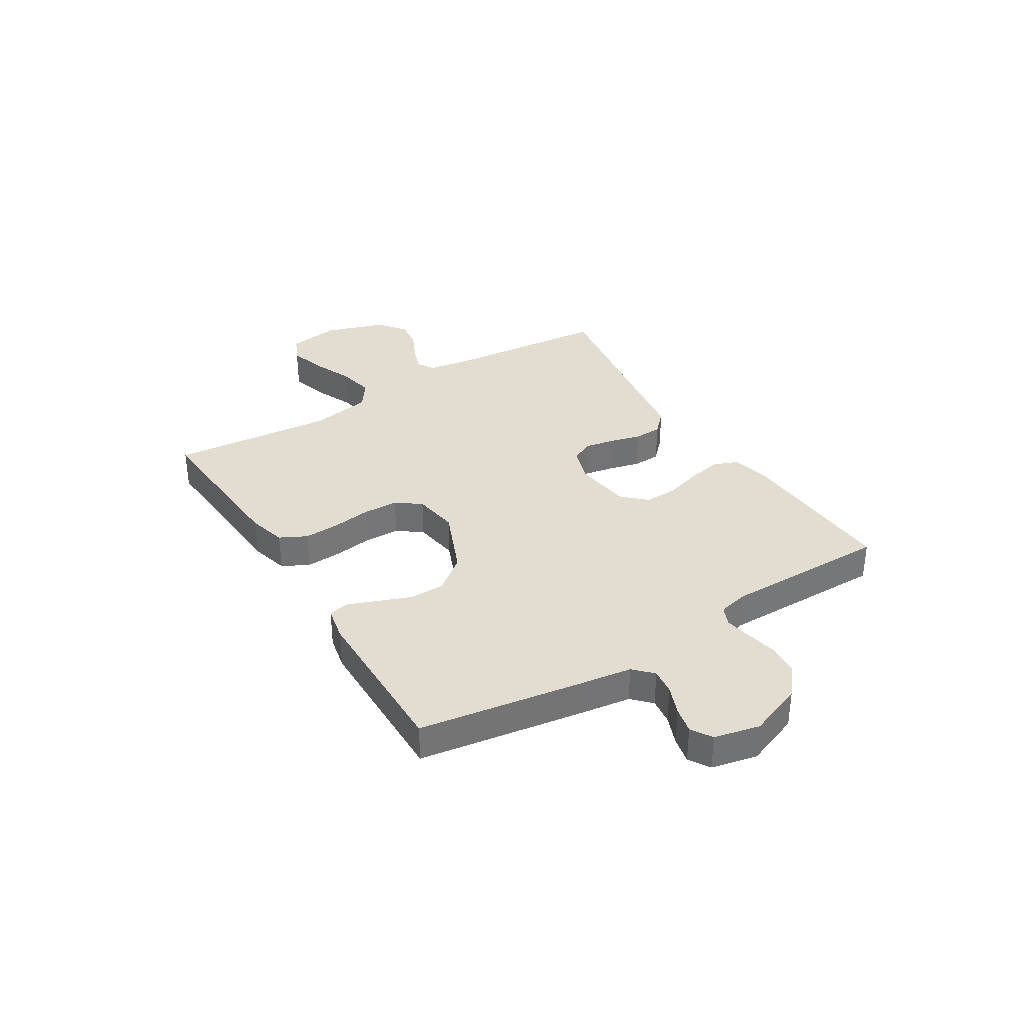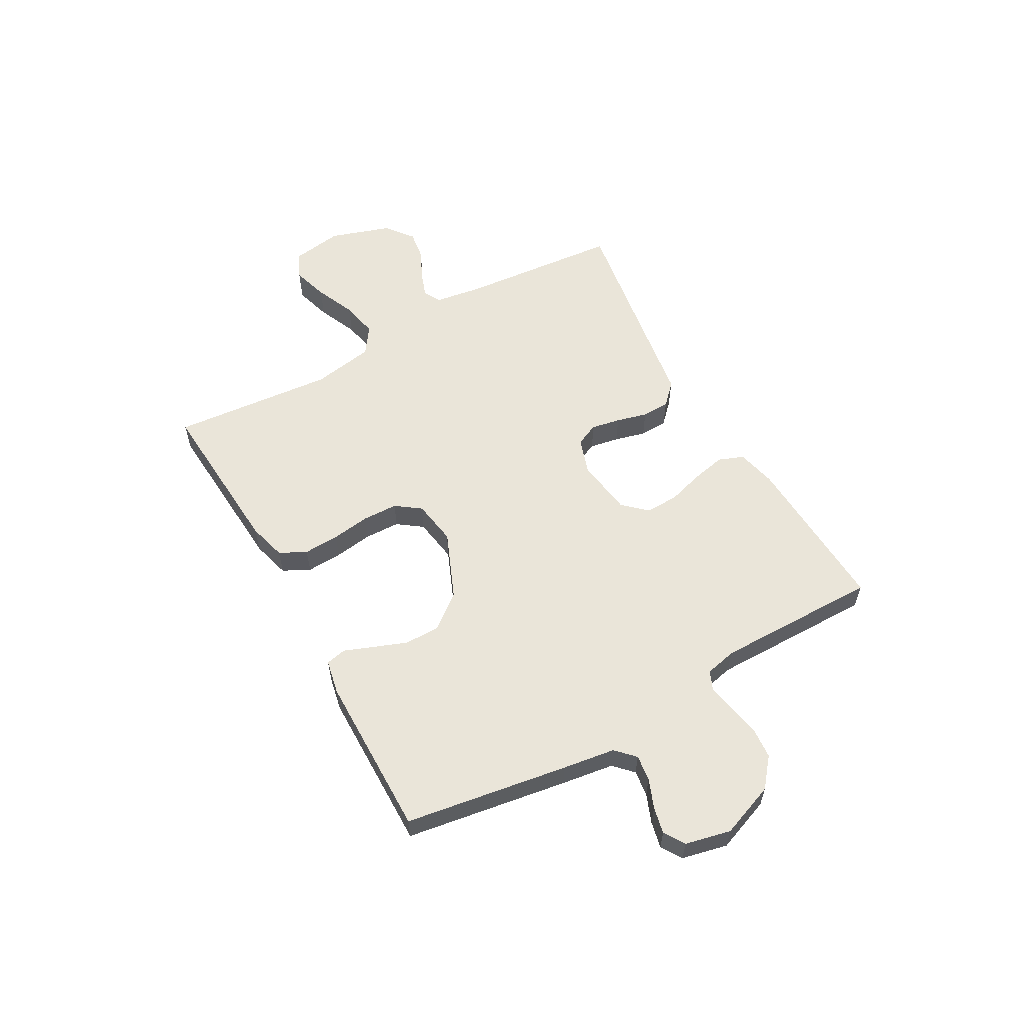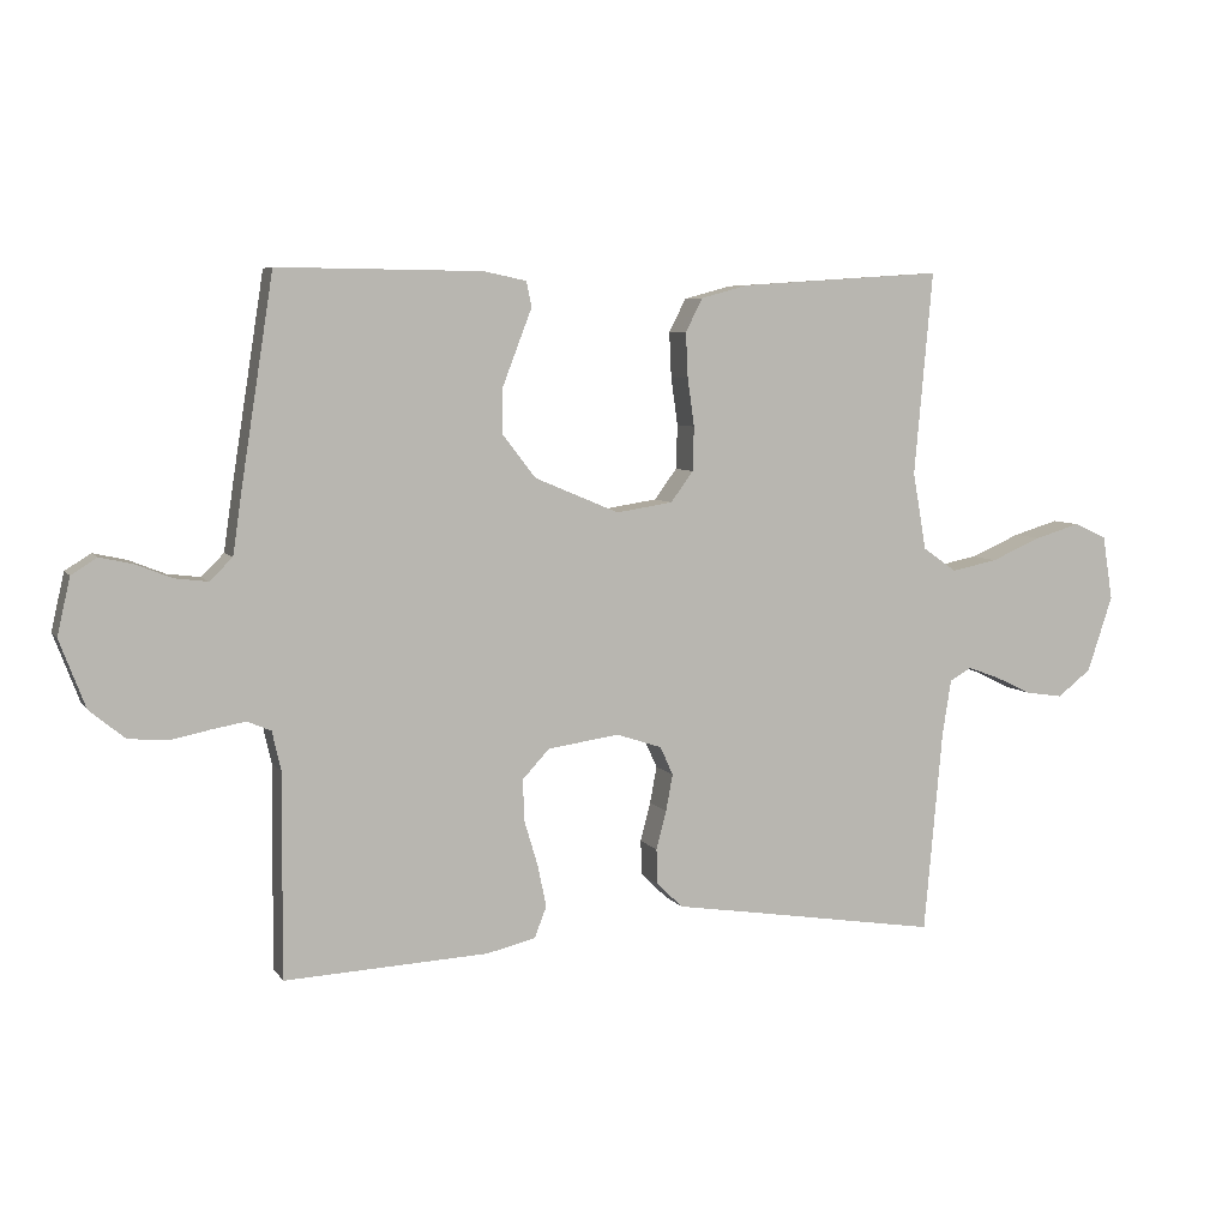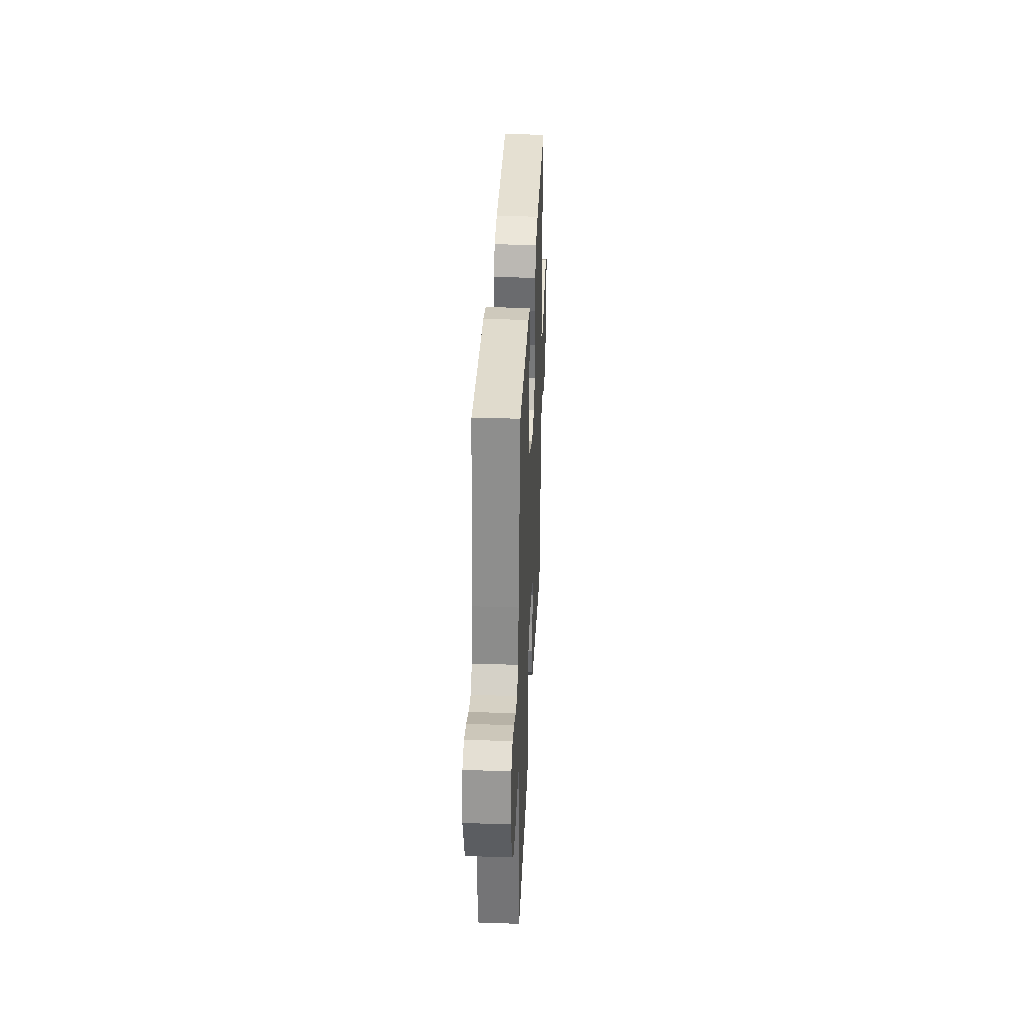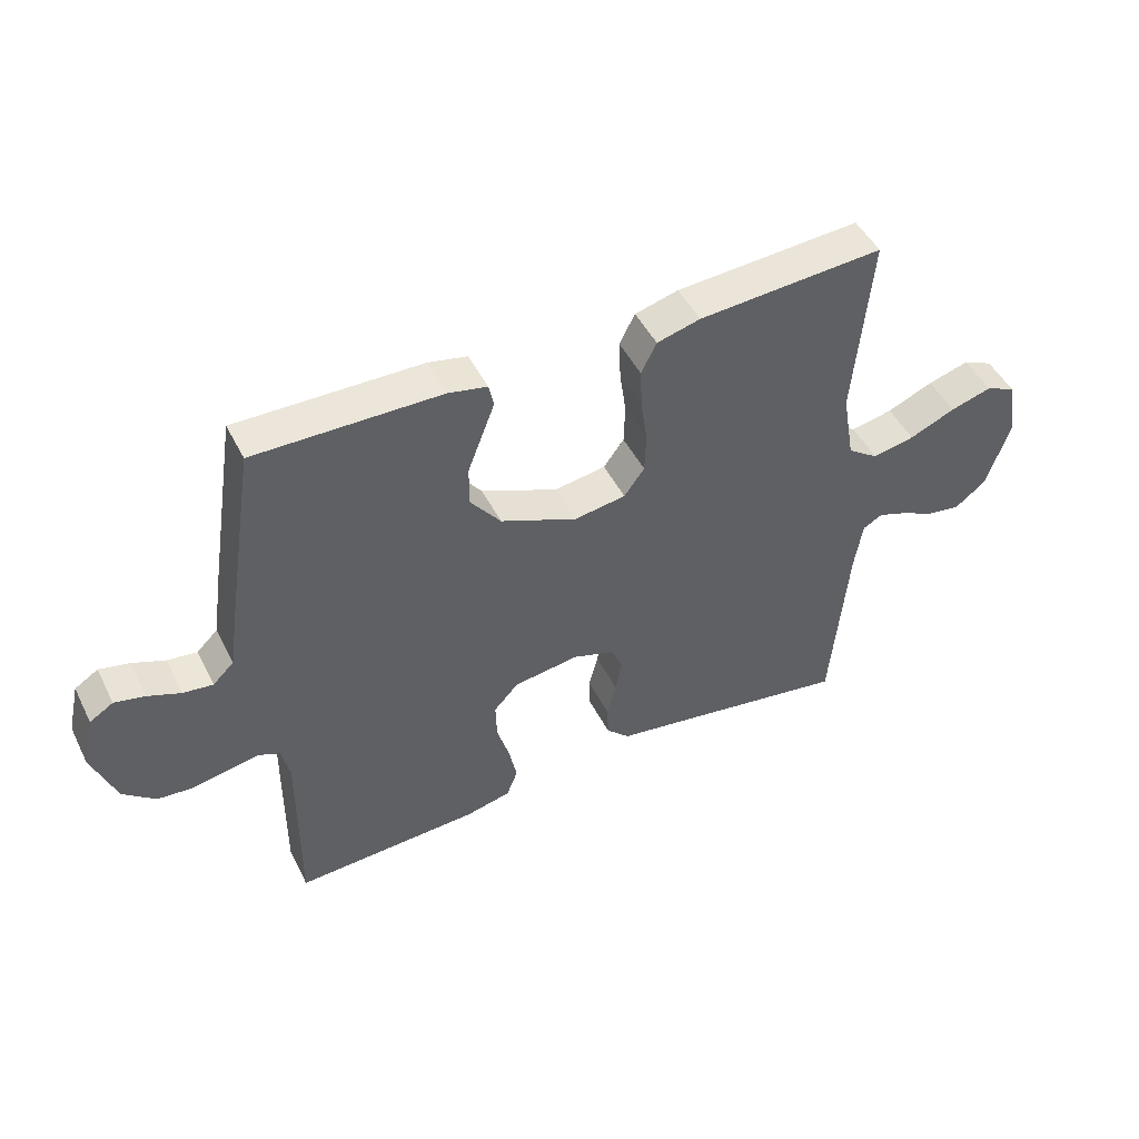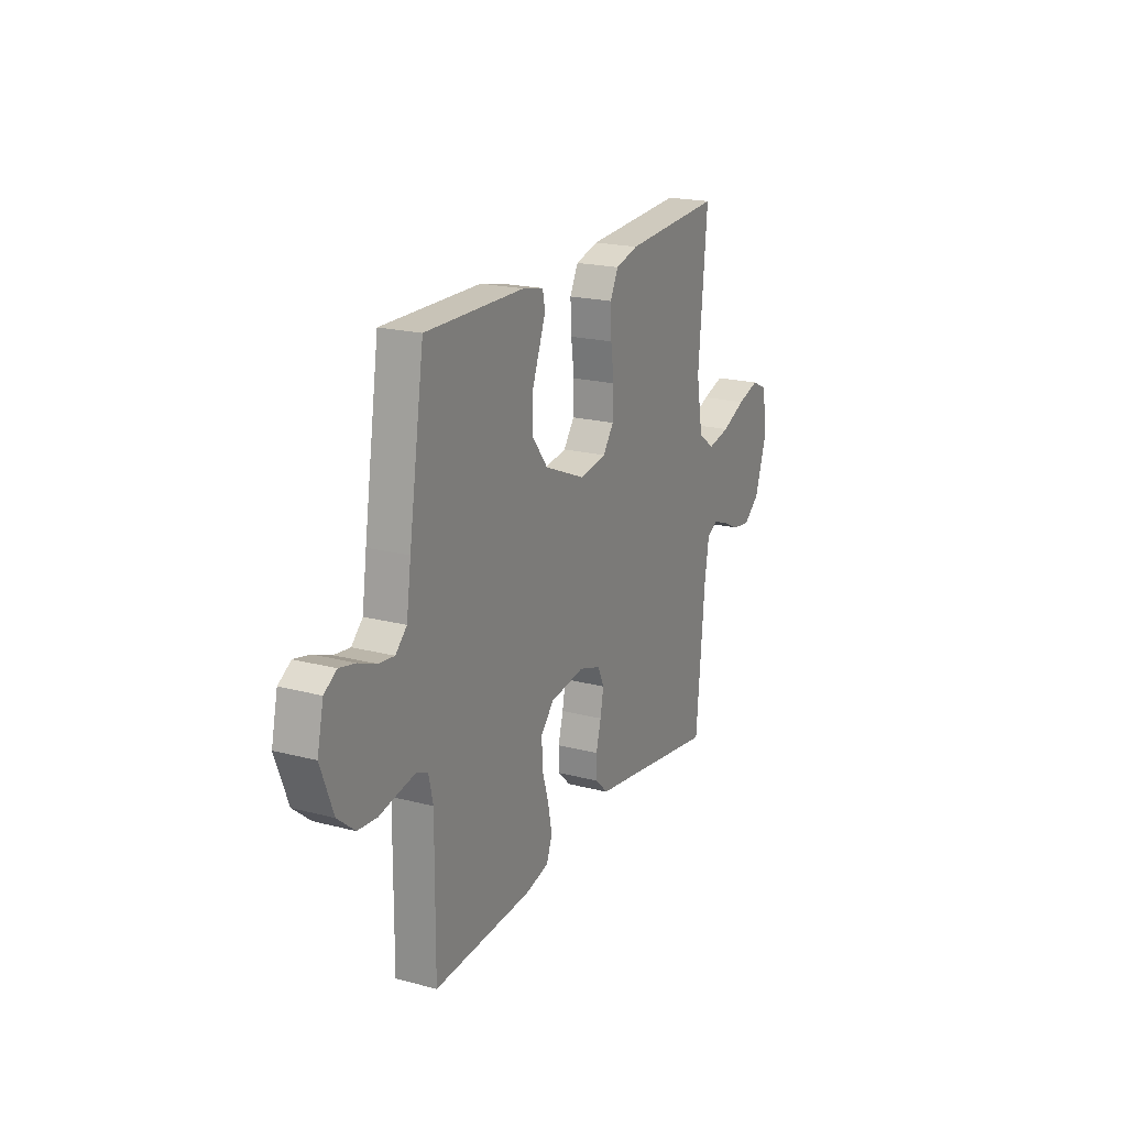
<metadata>
{"format":"obj","ext":"obj","renderer":"f3d","projection":"perspective","resolution":1024,"background":"white","views":[{"elev":35.1,"azim":58.3,"up":"+Y"},{"elev":57.8,"azim":60.7,"up":"+Y"},{"elev":6.3,"azim":161.1,"up":"+Z"},{"elev":33.8,"azim":92.6,"up":"+Z"},{"elev":47.6,"azim":154.1,"up":"+Z"},{"elev":20.1,"azim":115.7,"up":"+Z"}]}
</metadata>
<code>
v -0.5 0.07 0.5
v -0.2 0.07 0.48
v -0.13 0.07 0.461
v -0.105 0.07 0.412
v -0.108 0.07 0.346
v -0.118 0.07 0.275
v -0.116 0.07 0.21
v -0.083 0.07 0.165
v 0 0.07 0.152
v 0.124 0.07 0.204
v 0.173 0.07 0.267
v 0.173 0.07 0.332
v 0.149 0.07 0.395
v 0.129 0.07 0.447
v 0.137 0.07 0.484
v 0.2 0.07 0.497
v 0.5 0.07 0.5
v 0.547 0.07 0.2
v 0.561 0.07 0.103
v 0.595 0.07 0.07
v 0.643 0.07 0.076
v 0.696 0.07 0.097
v 0.745 0.07 0.108
v 0.783 0.07 0.084
v 0.802 0.07 0
v 0.764 0.07 -0.1
v 0.712 0.07 -0.143
v 0.654 0.07 -0.148
v 0.596 0.07 -0.136
v 0.546 0.07 -0.127
v 0.511 0.07 -0.142
v 0.498 0.07 -0.2
v 0.5 0.07 -0.5
v 0.2 0.07 -0.485
v 0.128 0.07 -0.468
v 0.11 0.07 -0.422
v 0.123 0.07 -0.36
v 0.143 0.07 -0.293
v 0.145 0.07 -0.232
v 0.105 0.07 -0.189
v 0 0.07 -0.174
v -0.067 0.07 -0.196
v -0.086 0.07 -0.238
v -0.076 0.07 -0.292
v -0.061 0.07 -0.349
v -0.063 0.07 -0.401
v -0.101 0.07 -0.438
v -0.2 0.07 -0.453
v -0.5 0.07 -0.5
v -0.527 0.07 -0.2
v -0.54 0.07 -0.118
v -0.572 0.07 -0.1
v -0.619 0.07 -0.117
v -0.673 0.07 -0.143
v -0.728 0.07 -0.151
v -0.778 0.07 -0.112
v -0.815 0.07 0
v -0.8 0.07 0.095
v -0.752 0.07 0.117
v -0.685 0.07 0.097
v -0.611 0.07 0.065
v -0.543 0.07 0.051
v -0.493 0.07 0.086
v -0.473 0.07 0.2
v -0.5 0 0.5
v -0.2 0 0.48
v -0.13 0 0.461
v -0.105 0 0.412
v -0.108 0 0.346
v -0.118 0 0.275
v -0.116 0 0.21
v -0.083 0 0.165
v 0 0 0.152
v 0.124 0 0.204
v 0.173 0 0.267
v 0.173 0 0.332
v 0.149 0 0.395
v 0.129 0 0.447
v 0.137 0 0.484
v 0.2 0 0.497
v 0.5 0 0.5
v 0.547 0 0.2
v 0.561 0 0.103
v 0.595 0 0.07
v 0.643 0 0.076
v 0.696 0 0.097
v 0.745 0 0.108
v 0.783 0 0.084
v 0.802 0 0
v 0.764 0 -0.1
v 0.712 0 -0.143
v 0.654 0 -0.148
v 0.596 0 -0.136
v 0.546 0 -0.127
v 0.511 0 -0.142
v 0.498 0 -0.2
v 0.5 0 -0.5
v 0.2 0 -0.485
v 0.128 0 -0.468
v 0.11 0 -0.422
v 0.123 0 -0.36
v 0.143 0 -0.293
v 0.145 0 -0.232
v 0.105 0 -0.189
v 0 0 -0.174
v -0.067 0 -0.196
v -0.086 0 -0.238
v -0.076 0 -0.292
v -0.061 0 -0.349
v -0.063 0 -0.401
v -0.101 0 -0.438
v -0.2 0 -0.453
v -0.5 0 -0.5
v -0.527 0 -0.2
v -0.54 0 -0.118
v -0.572 0 -0.1
v -0.619 0 -0.117
v -0.673 0 -0.143
v -0.728 0 -0.151
v -0.778 0 -0.112
v -0.815 0 0
v -0.8 0 0.095
v -0.752 0 0.117
v -0.685 0 0.097
v -0.611 0 0.065
v -0.543 0 0.051
v -0.493 0 0.086
v -0.473 0 0.2
f 59 60 61
f 58 59 61
f 57 58 61
f 56 57 61
f 55 56 61
f 54 55 61
f 53 54 61
f 52 53 61 62
f 51 52 62 63
f 48 49 50
f 50 51 63
f 48 50 63
f 47 48 63
f 46 47 63
f 45 46 63
f 44 45 63
f 36 37 38
f 35 36 38
f 34 35 38
f 33 34 38
f 32 33 38
f 31 32 38 39
f 30 31 39 40
f 27 28 29
f 26 27 29
f 25 26 29
f 24 25 29
f 23 24 29
f 22 23 29
f 21 22 29
f 20 21 29 30
f 30 40 41
f 20 30 41
f 19 20 41
f 17 18 19
f 16 17 19
f 15 16 19
f 14 15 19
f 13 14 19
f 4 5 6
f 3 4 6
f 2 3 6
f 1 2 6
f 64 1 6
f 64 6 7
f 43 44 63 64
f 64 7 8
f 43 64 8
f 42 43 8
f 41 42 8 9
f 19 41 9 10
f 12 13 19
f 11 12 19
f 10 11 19
f 125 124 123
f 125 123 122
f 125 122 121
f 125 121 120
f 125 120 119
f 125 119 118
f 125 118 117
f 126 125 117 116
f 127 126 116 115
f 114 113 112
f 127 115 114
f 127 114 112
f 127 112 111
f 127 111 110
f 127 110 109
f 127 109 108
f 102 101 100
f 102 100 99
f 102 99 98
f 102 98 97
f 102 97 96
f 103 102 96 95
f 104 103 95 94
f 93 92 91
f 93 91 90
f 93 90 89
f 93 89 88
f 93 88 87
f 93 87 86
f 93 86 85
f 94 93 85 84
f 105 104 94
f 105 94 84
f 105 84 83
f 83 82 81
f 83 81 80
f 83 80 79
f 83 79 78
f 83 78 77
f 70 69 68
f 70 68 67
f 70 67 66
f 70 66 65
f 70 65 128
f 71 70 128
f 128 127 108 107
f 72 71 128
f 72 128 107
f 72 107 106
f 73 72 106 105
f 74 73 105 83
f 83 77 76
f 83 76 75
f 83 75 74
f 1 65 66 2
f 2 66 67 3
f 3 67 68 4
f 4 68 69 5
f 5 69 70 6
f 6 70 71 7
f 7 71 72 8
f 8 72 73 9
f 9 73 74 10
f 10 74 75 11
f 11 75 76 12
f 12 76 77 13
f 13 77 78 14
f 14 78 79 15
f 15 79 80 16
f 16 80 81 17
f 17 81 82 18
f 18 82 83 19
f 19 83 84 20
f 20 84 85 21
f 21 85 86 22
f 22 86 87 23
f 23 87 88 24
f 24 88 89 25
f 25 89 90 26
f 26 90 91 27
f 27 91 92 28
f 28 92 93 29
f 29 93 94 30
f 30 94 95 31
f 31 95 96 32
f 32 96 97 33
f 33 97 98 34
f 34 98 99 35
f 35 99 100 36
f 36 100 101 37
f 37 101 102 38
f 38 102 103 39
f 39 103 104 40
f 40 104 105 41
f 41 105 106 42
f 42 106 107 43
f 43 107 108 44
f 44 108 109 45
f 45 109 110 46
f 46 110 111 47
f 47 111 112 48
f 48 112 113 49
f 49 113 114 50
f 50 114 115 51
f 51 115 116 52
f 52 116 117 53
f 53 117 118 54
f 54 118 119 55
f 55 119 120 56
f 56 120 121 57
f 57 121 122 58
f 58 122 123 59
f 59 123 124 60
f 60 124 125 61
f 61 125 126 62
f 62 126 127 63
f 63 127 128 64
f 64 128 65 1

</code>
